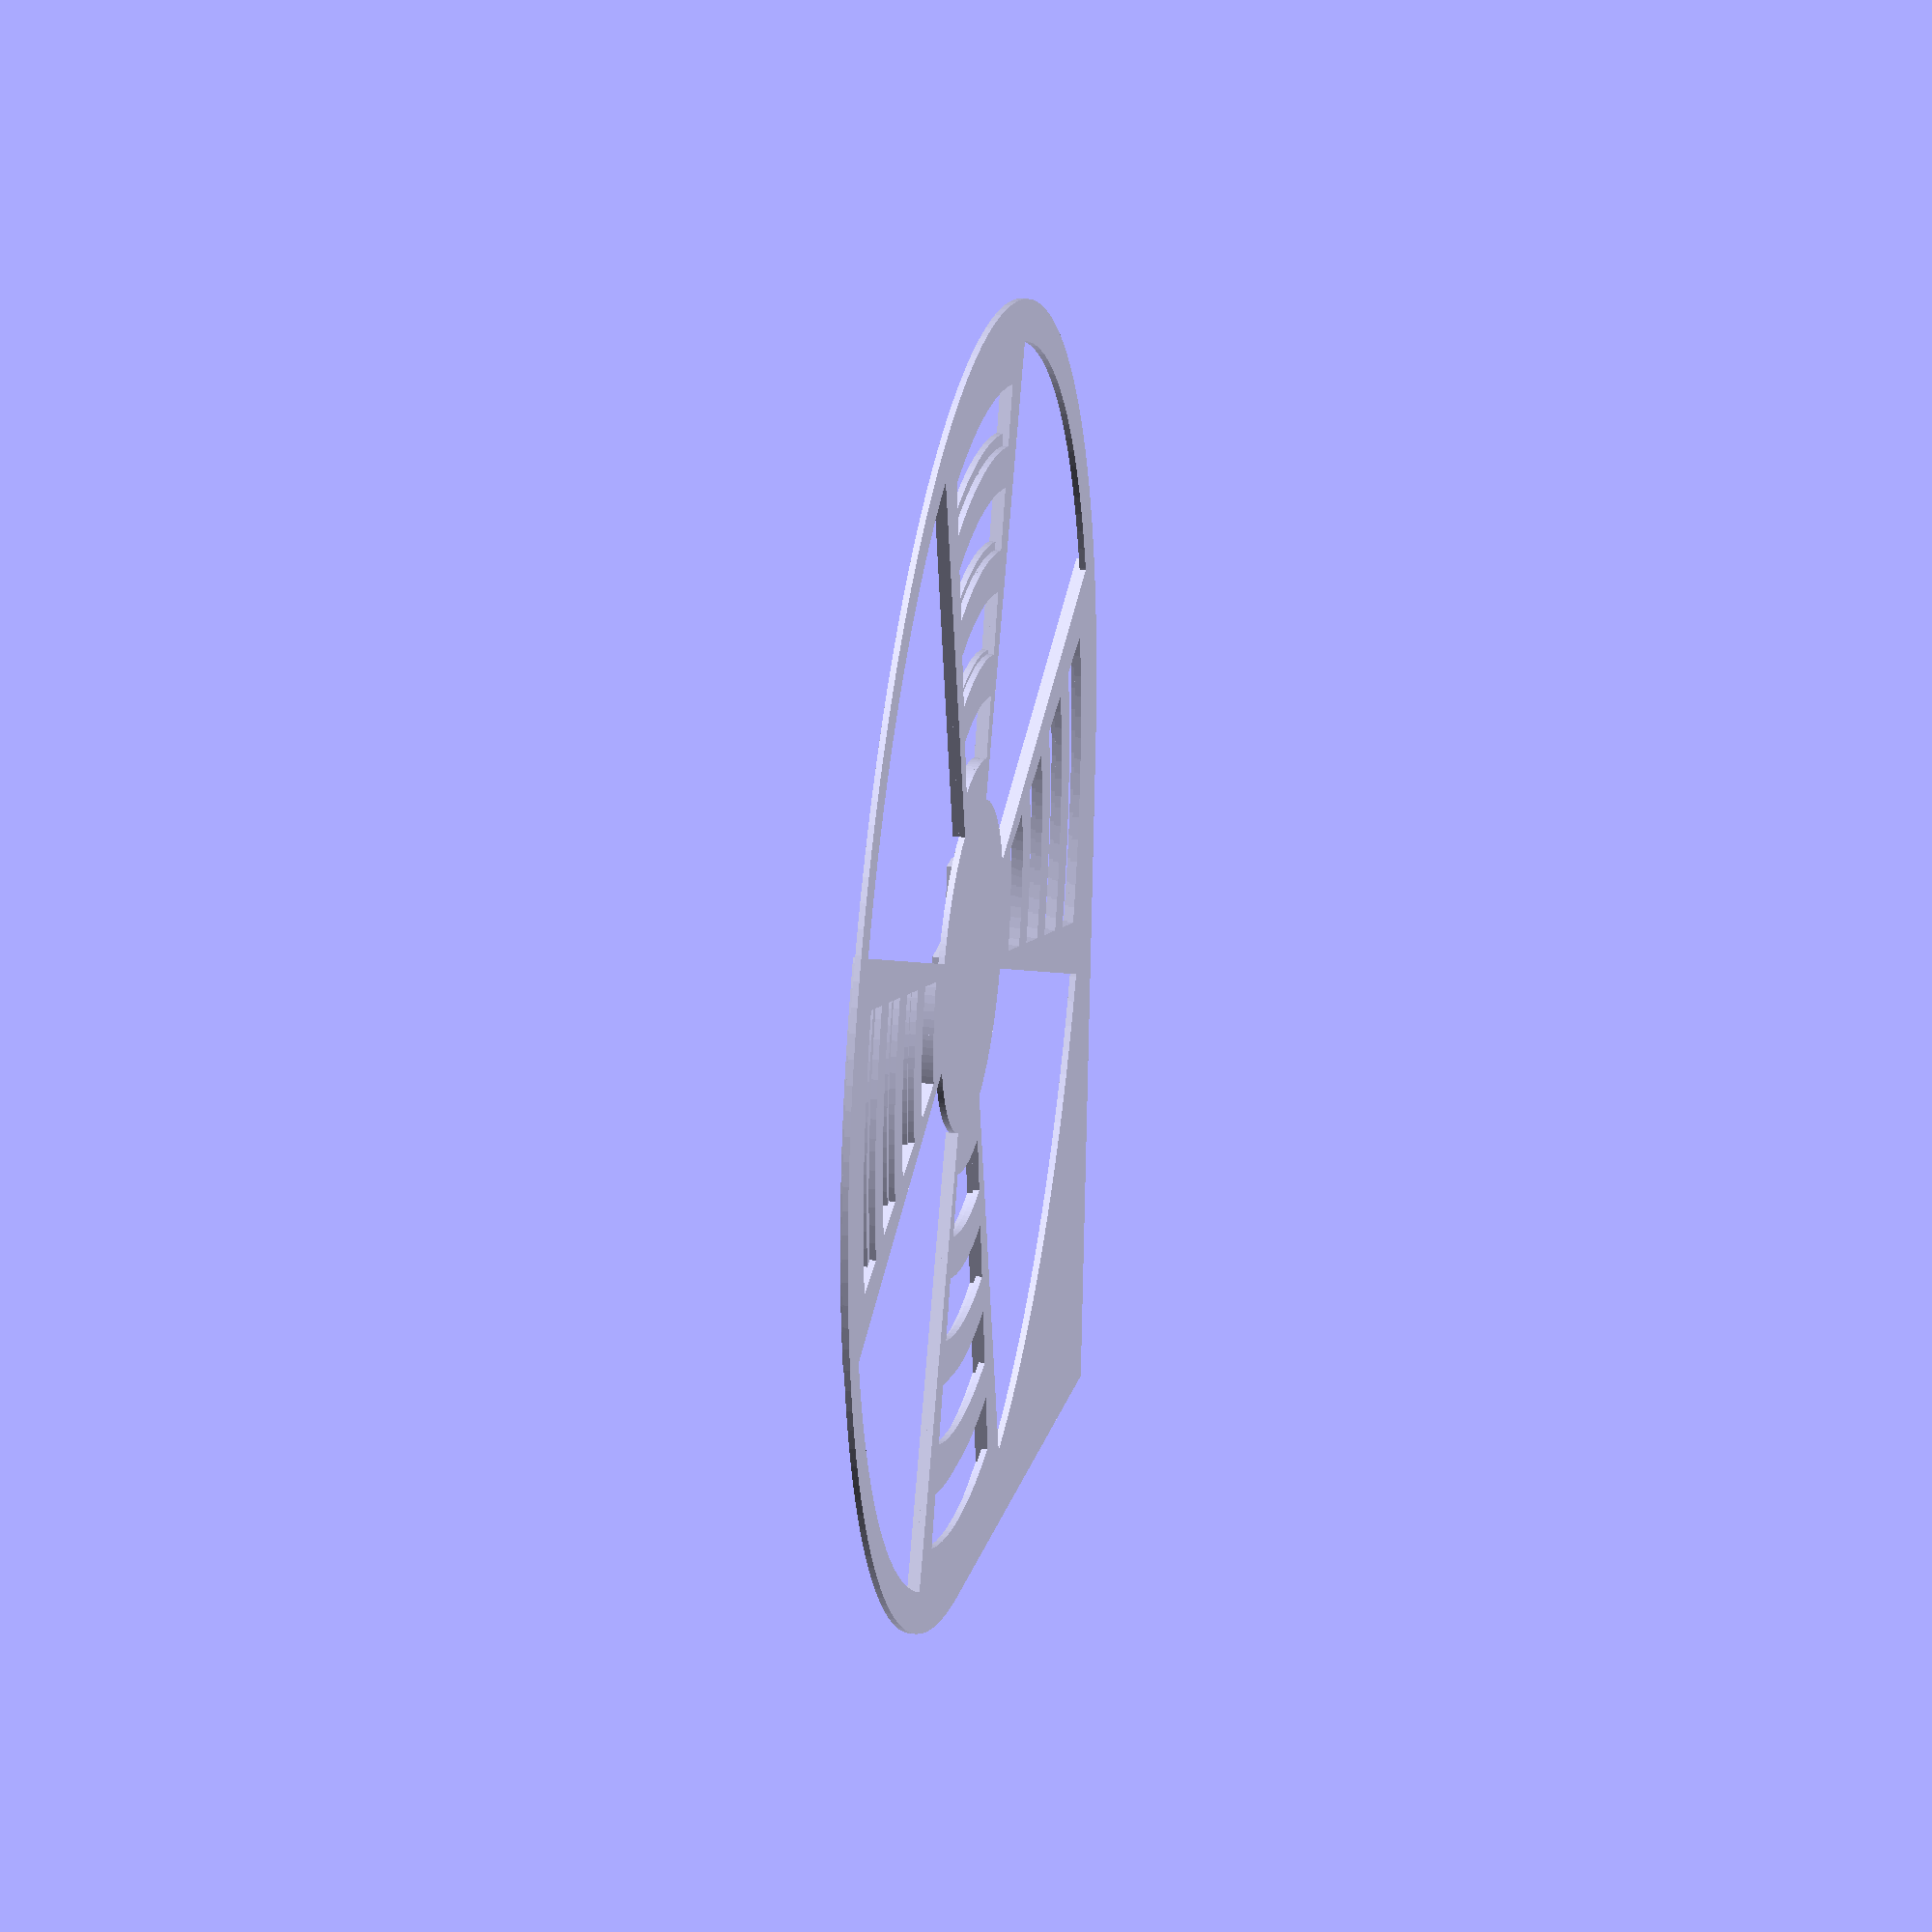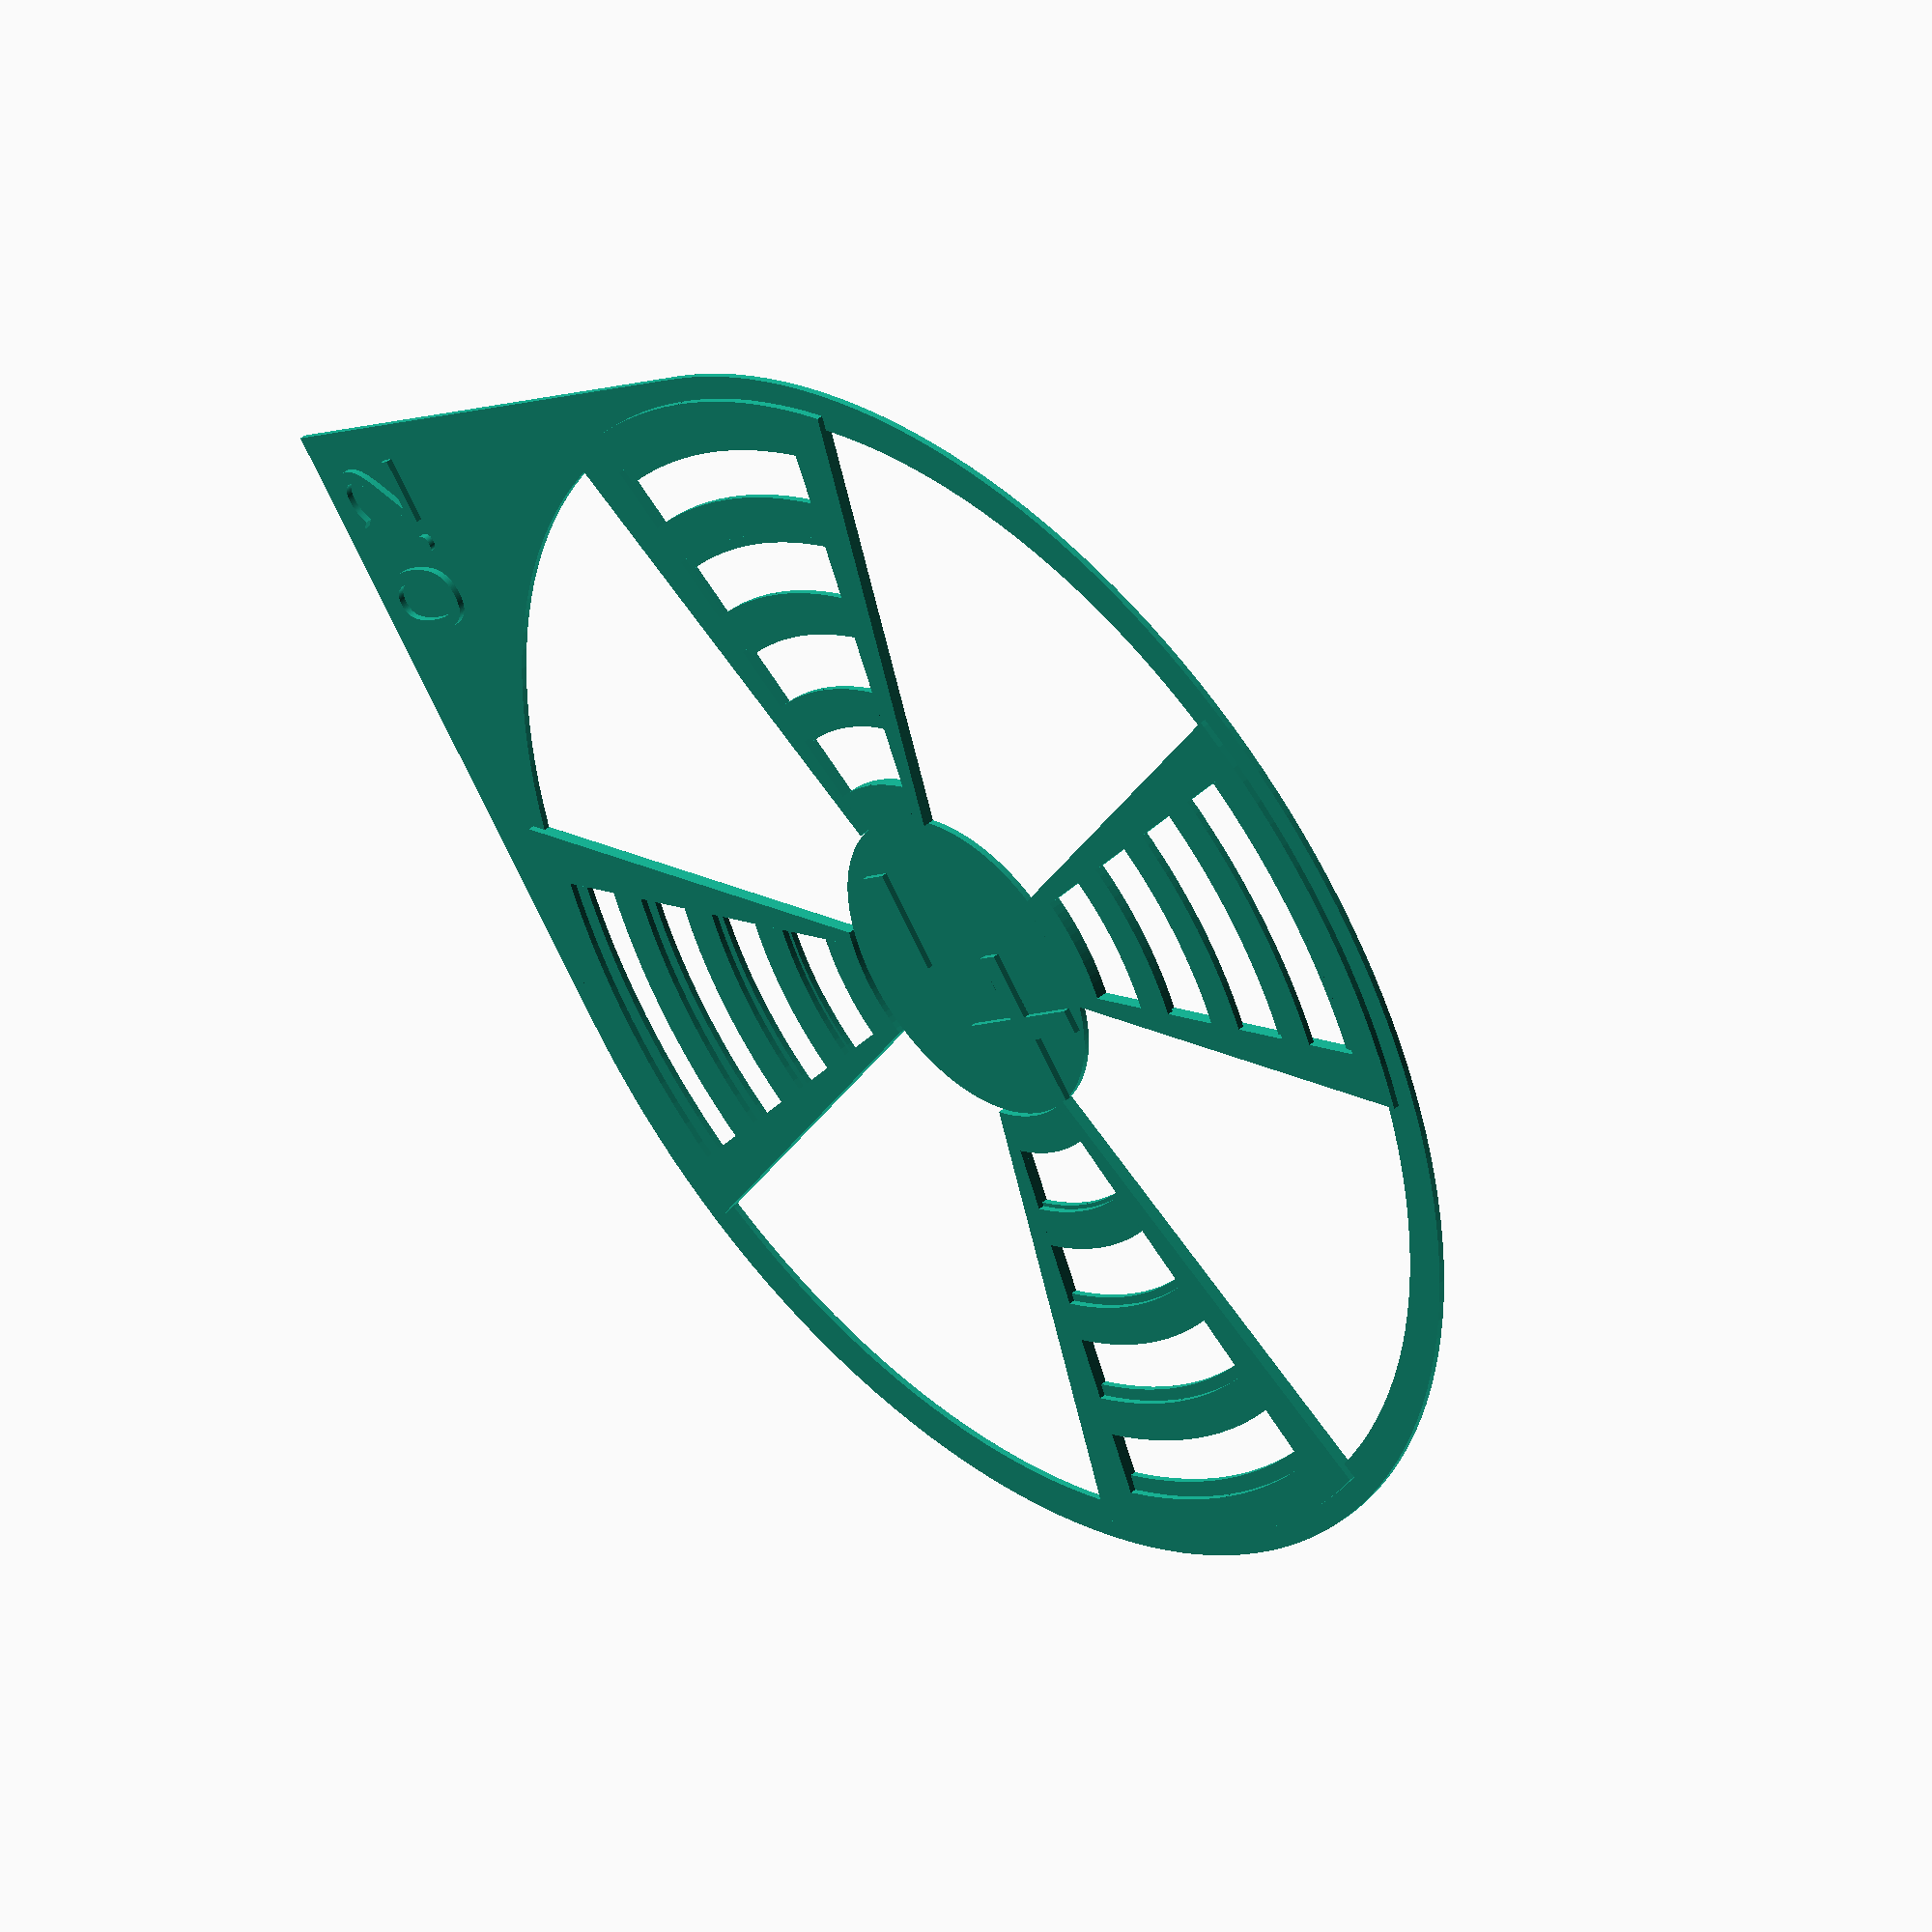
<openscad>
// deviation to test
jitter=0.2; //[0.2, 0.1, 0.05]
// 0 for both, 1 for left, 2 for right
extruder=0; // [0, 1, 2]
//layerHeight you want to print with
layerHeight=0.3;


module pie_slice(r=3.0,a=30) {
  intersection() {
    circle(r=r);
    square(r);
    rotate(a-90) square(r);
  }
}

module tick(point,rot,pos) {
    rotate(pos)
    rotate(rot)
    difference() {
        pie_slice(r=point,a=15);
        pie_slice(r=point-tickWidth,a=15);
    }
}

module jitterSpine (c,j) {
    difference() {
        union() {
            rotate(-20+c)
            pie_slice(r=30+4*jitter,a=5);
            rotate(15+c)
            pie_slice(r=30+4*jitter,a=5);
        }
        circle(8);
    }
        
    for (i=[0:4]) {
        tick (i+middle+i*tickWidth*2+i*j,-15,c);
        tick (i+middle+i*tickWidth*2+i*j,0,c);
    }
    if (extruder==1 || extruder==0) {
        tick (4+middle+4*tickWidth*2+4*jitter,-15,c);
        tick (4+middle+4*tickWidth*2+4*jitter,0,c);        
    }
};

$fn=160;
middle=10;
tickWidth=2;

if (extruder==1 || extruder==0) {
    linear_extrude(layerHeight) {
        difference() {
            union() {
                jitterSpine(0,0);
                jitterSpine(90,0);
                jitterSpine(180,0);
                jitterSpine(270,0);
                circle(middle-tickWidth);
                difference() {
                    difference() {
                        circle(32);
                        circle(30);
                    }
                }
                difference() {
                    square(32);
                    pie_slice(r=30,a=90);
                }
            }

        }
    }
}
translate([0,0,layerHeight])
linear_extrude(layerHeight) {
    if (extruder==2 || extruder==0) {
        jitterSpine(0,jitter);
        jitterSpine(90,jitter);
        jitterSpine(180,jitter);
        jitterSpine(270,jitter);
        translate([1,-3.5,0])
        text("+",font="Lobster", size=12, halign="right", valign="center");
        translate([6,1,0])
        text("-",font="Lobster", size=15, halign="right", valign="center");
        translate([30.5,28,0])
        text(str(jitter),font="Lobster", size=5, halign="right", valign="center");
    }
}
</openscad>
<views>
elev=153.4 azim=353.1 roll=79.3 proj=o view=wireframe
elev=137.8 azim=51.6 roll=135.0 proj=o view=solid
</views>
